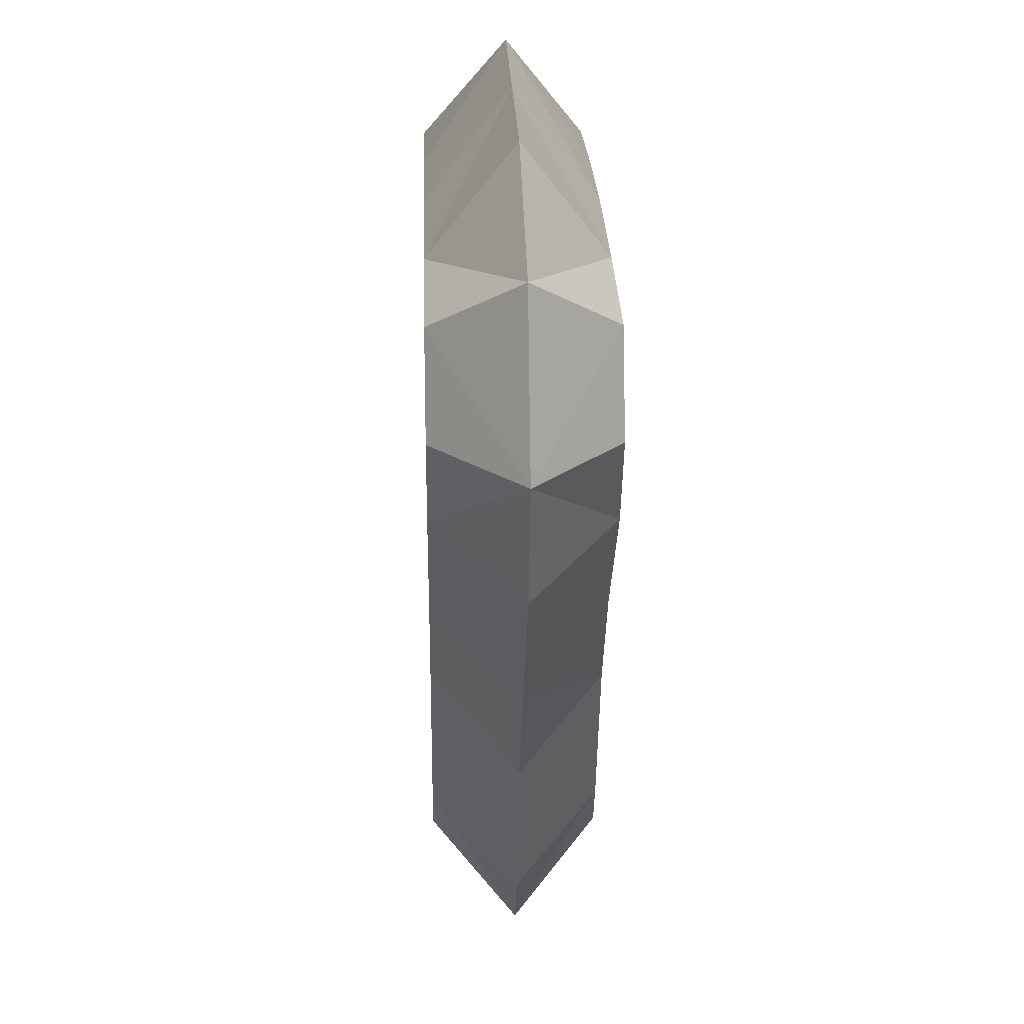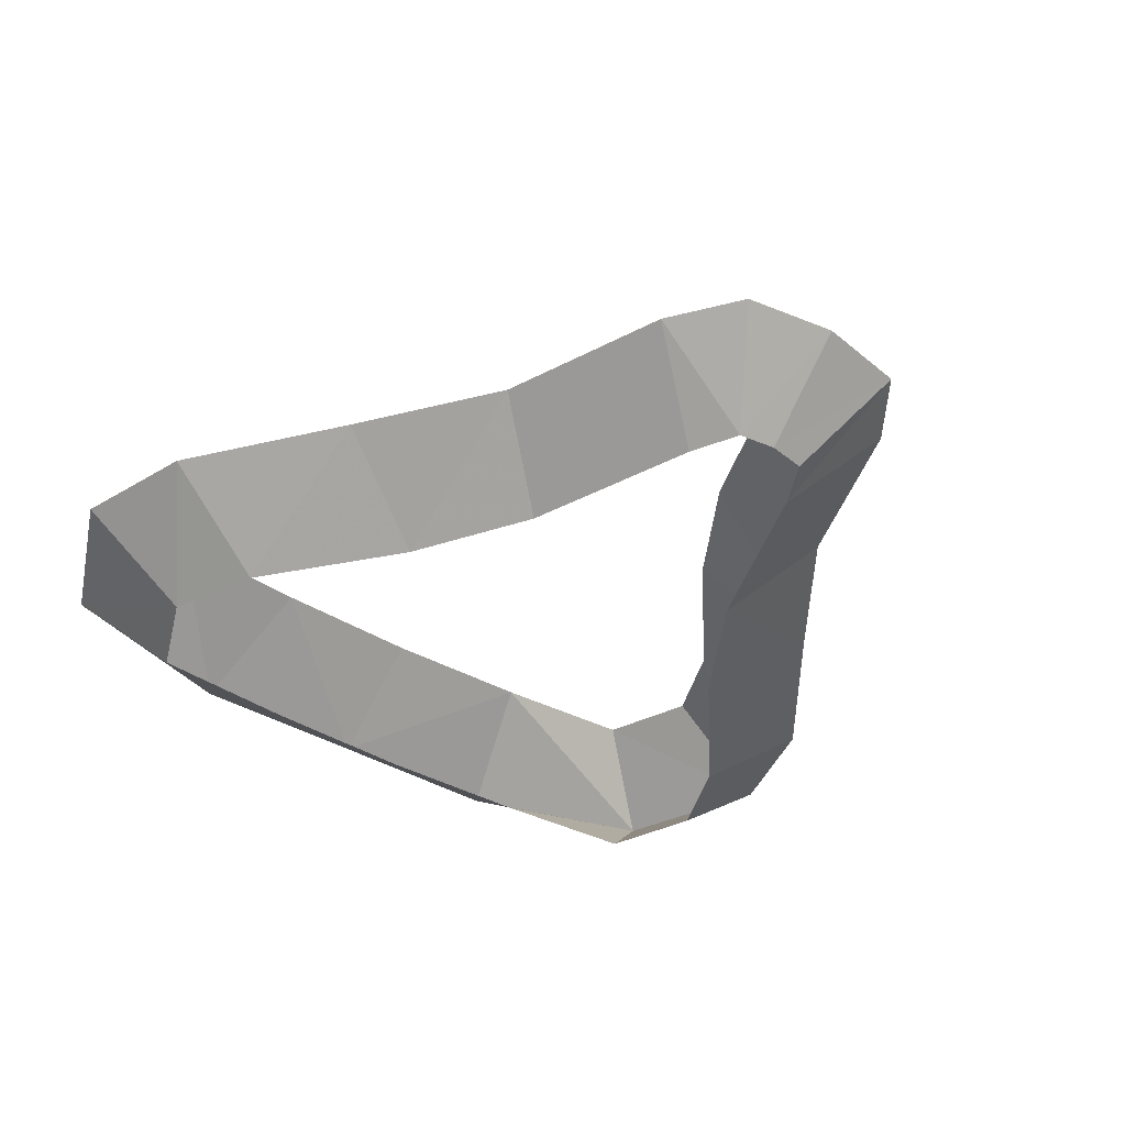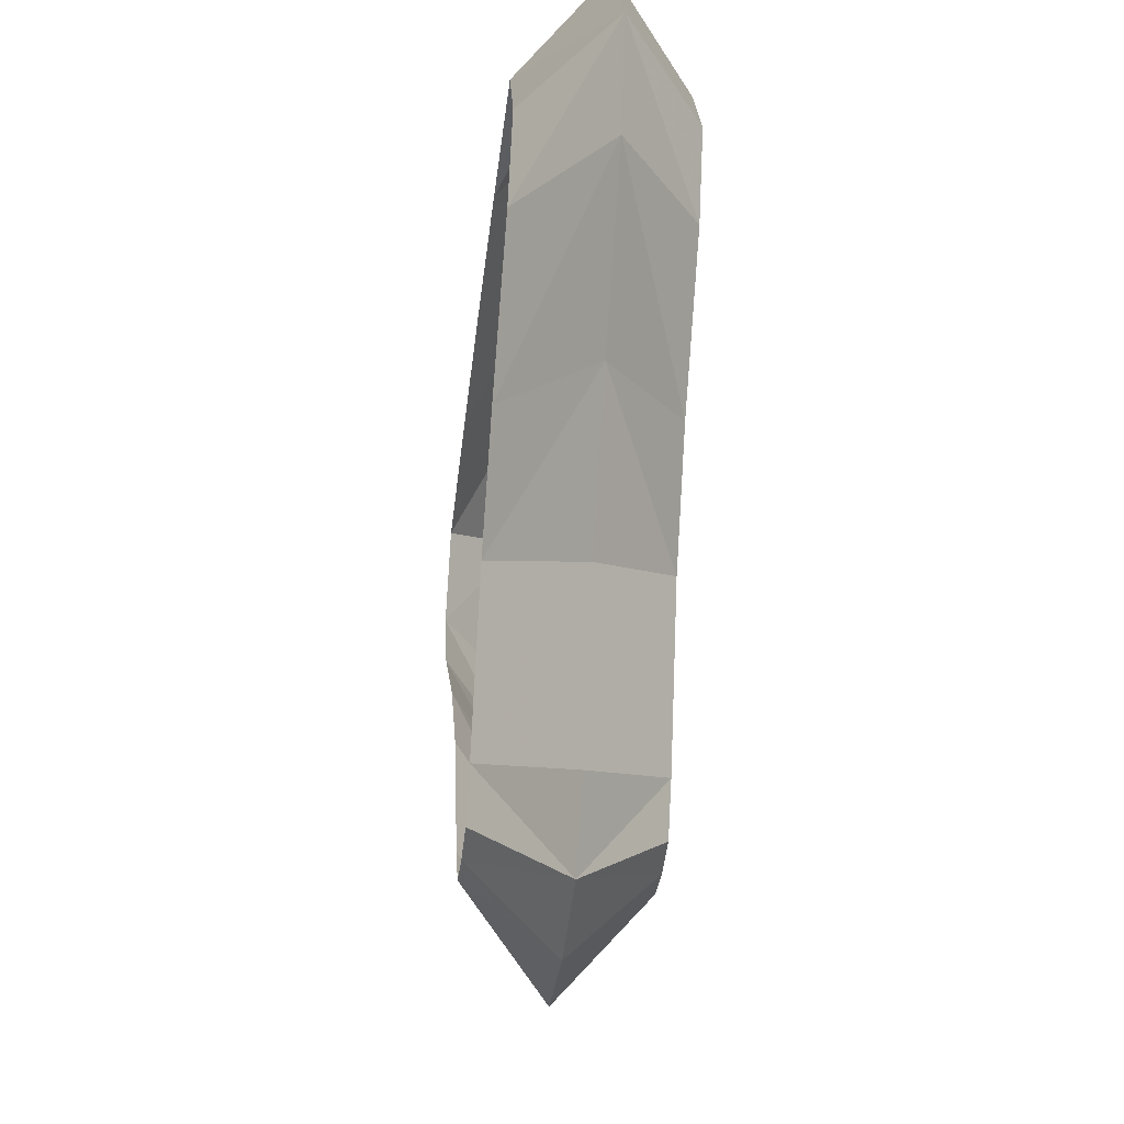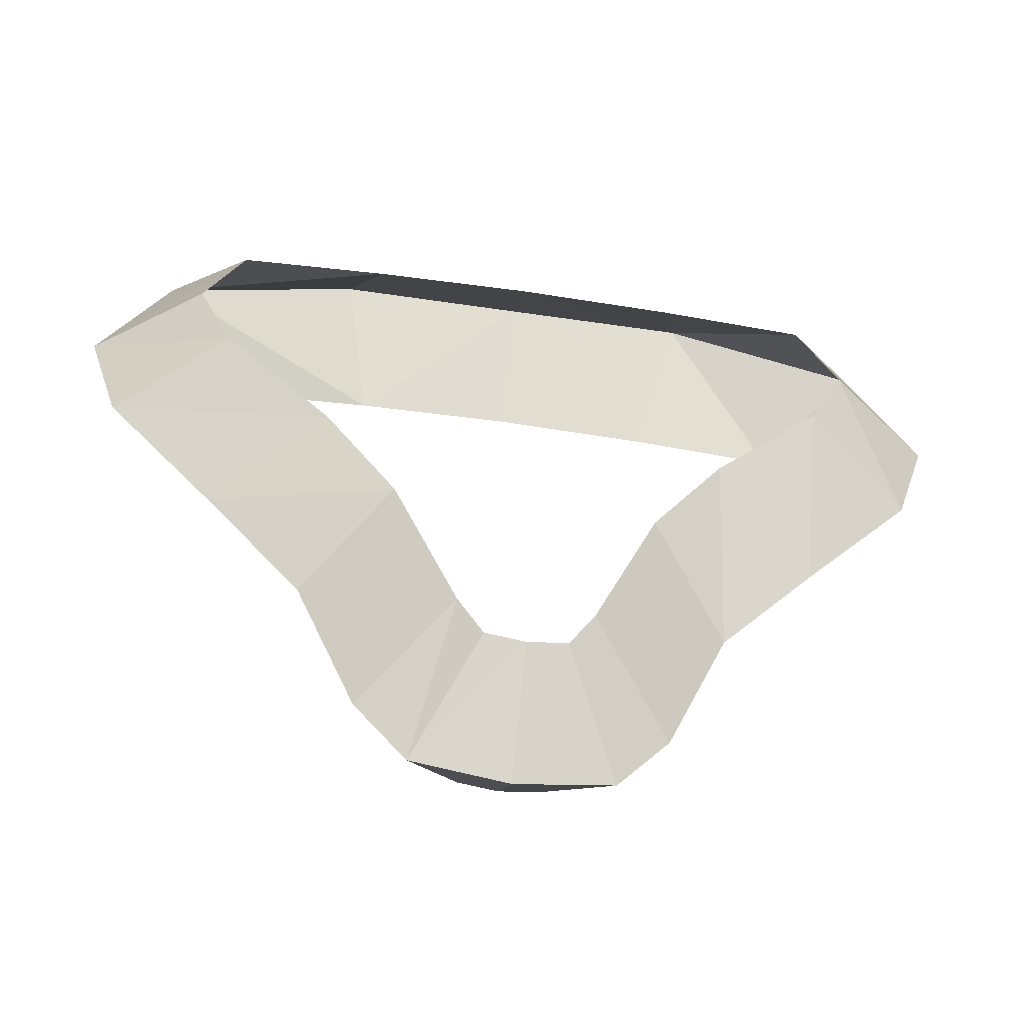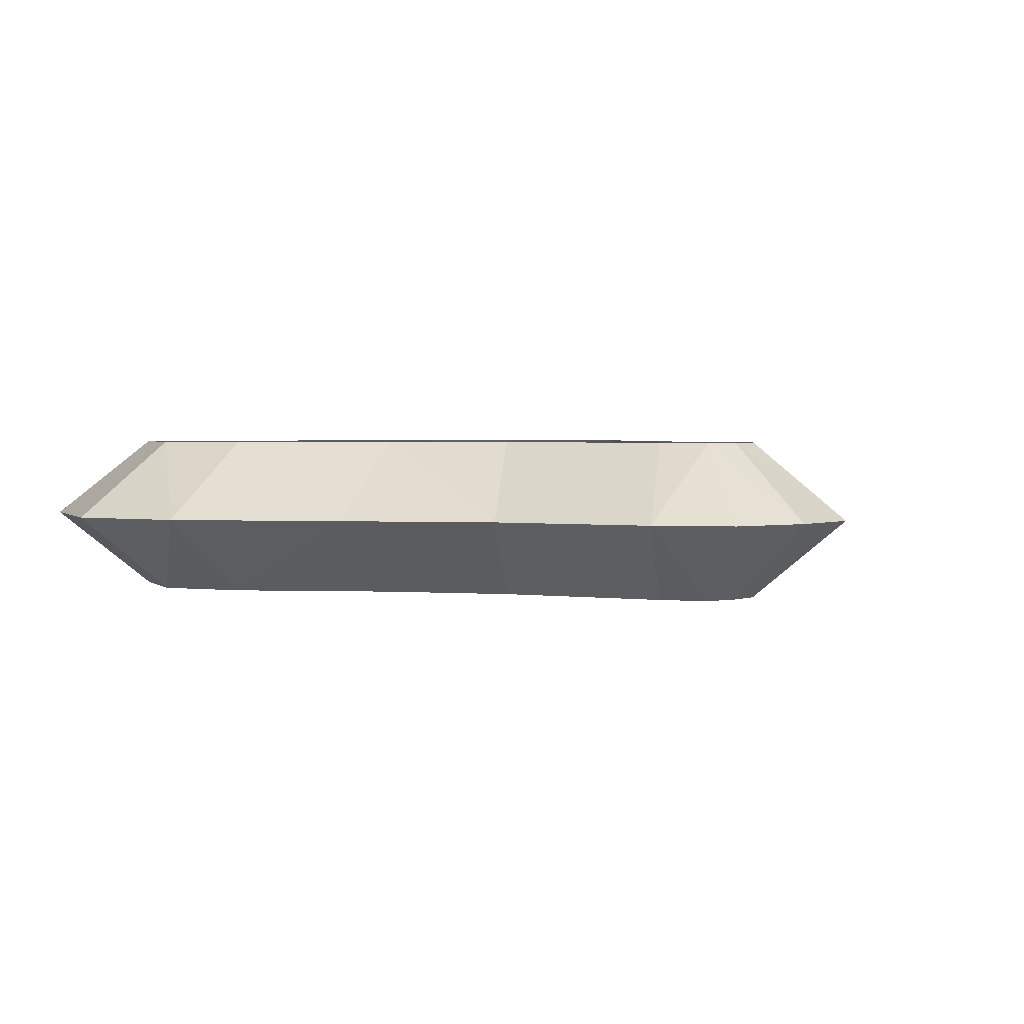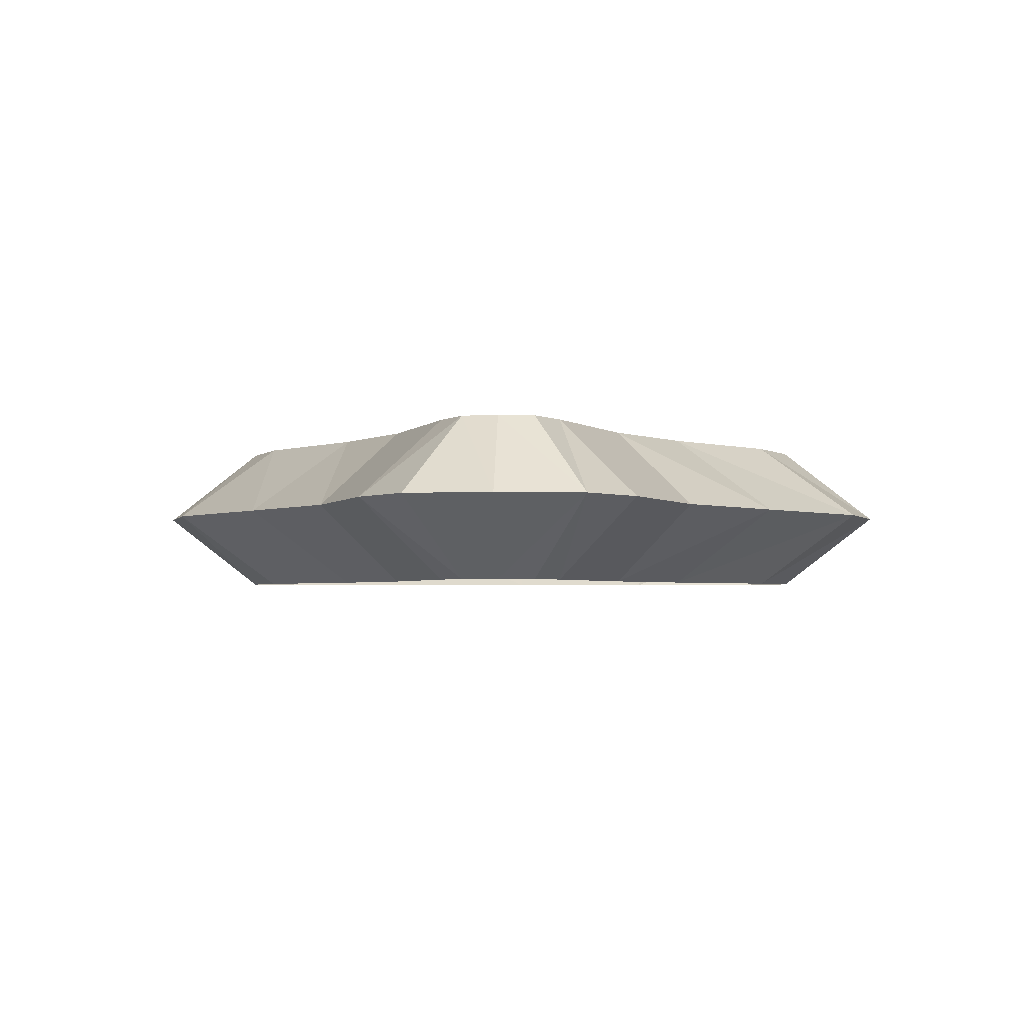
<metadata>
{"format":"obj","ext":"obj","renderer":"f3d","projection":"perspective","resolution":1024,"background":"white","views":[{"elev":24.2,"azim":-91.9,"up":"+Z"},{"elev":-39.6,"azim":143.6,"up":"+Y"},{"elev":-42.3,"azim":-96.8,"up":"+Z"},{"elev":-57.7,"azim":-8.7,"up":"+Z"},{"elev":2.3,"azim":135.9,"up":"+Y"},{"elev":-2.6,"azim":-177.6,"up":"+Y"}]}
</metadata>
<code>
v 0.1471 0.07895 0.3084
v 0.2866 0.07895 0.2981
v 0.3224 0.07895 0.2122
v 0.2871 0.07895 0.1295
v 0.1841 0.07895 0.005008
v 0.1174 0.07895 -0.1052
v 0.05845 0.07895 -0.2642
v 0.03537 0.07895 -0.3085
v 0 0.07895 -0.314
v 0 0.07895 0.3127
v -0.1471 0.07895 0.3084
v -0.2866 0.07895 0.2981
v -0.3224 0.07895 0.2122
v -0.2871 0.07895 0.1295
v -0.1841 0.07895 0.005008
v -0.1174 0.07895 -0.1052
v -0.05845 0.07895 -0.2642
v -0.03537 0.07895 -0.3085
v 0.1771 -0 0.4178
v 0.3627 -0 0.3604
v 0.4253 -0 0.2182
v 0.3915 -0 0.1049
v 0.284 0 -0.03788
v 0.1917 0 -0.1647
v 0.1335 0 -0.3214
v 0.1471 -0.07895 0.3084
v 0.2866 -0.07895 0.2981
v 0.3224 -0.07895 0.2122
v 0.2871 -0.07895 0.1295
v 0.1841 -0.07895 0.005008
v 0.1174 -0.07895 -0.1052
v 0.05845 -0.07895 -0.2642
v 0.08621 0 -0.3872
v 0.03537 -0.07895 -0.3085
v 0 0 -0.4015
v 0 -0 0.4175
v -0.1771 -0 0.4178
v -0.3627 -0 0.3604
v -0.4253 -0 0.2182
v -0.3915 -0 0.1049
v -0.284 0 -0.03788
v -0.1917 0 -0.1647
v -0.1335 0 -0.3214
v 0 -0.07895 -0.314
v 0 -0.07895 0.3127
v -0.1471 -0.07895 0.3084
v -0.2866 -0.07895 0.2981
v -0.3224 -0.07895 0.2122
v -0.2871 -0.07895 0.1295
v -0.1841 -0.07895 0.005008
v -0.1174 -0.07895 -0.1052
v -0.05845 -0.07895 -0.2642
v -0.08621 0 -0.3872
v -0.03537 -0.07895 -0.3085
f 21 22 3
f 22 23 4
f 23 24 5
f 24 25 7
f 1 10 36
f 33 35 8
f 2 1 19
f 20 21 3
f 25 33 8
f 39 13 14
f 40 14 15
f 41 15 16
f 42 16 43
f 36 10 11
f 53 18 9
f 37 11 38
f 38 12 39
f 43 17 53
f 21 28 22
f 22 29 23
f 23 30 24
f 24 31 32
f 36 45 19
f 33 34 35
f 19 26 27
f 20 27 28
f 25 32 34
f 39 40 49
f 40 41 50
f 41 42 51
f 42 43 51
f 36 37 46
f 53 35 44
f 37 38 46
f 38 39 47
f 43 53 52
f 22 4 3
f 23 5 4
f 24 6 5
f 6 24 7
f 19 1 36
f 35 9 8
f 20 2 19
f 2 20 3
f 7 25 8
f 40 39 14
f 41 40 15
f 42 41 16
f 16 17 43
f 37 36 11
f 35 53 9
f 11 12 38
f 12 13 39
f 17 18 53
f 28 29 22
f 29 30 23
f 30 31 24
f 25 24 32
f 45 26 19
f 34 44 35
f 20 19 27
f 21 20 28
f 33 25 34
f 48 39 49
f 49 40 50
f 50 41 51
f 43 52 51
f 45 36 46
f 54 53 44
f 38 47 46
f 39 48 47
f 53 54 52

</code>
